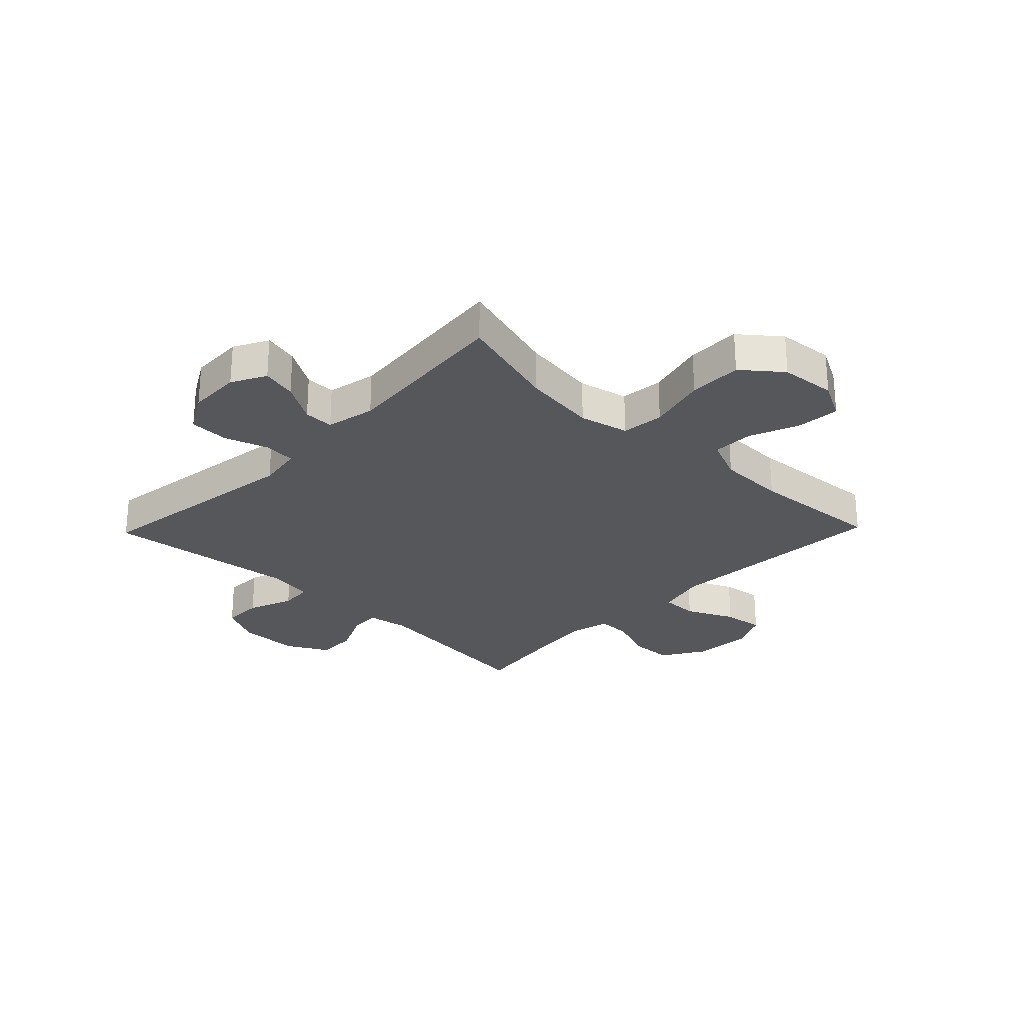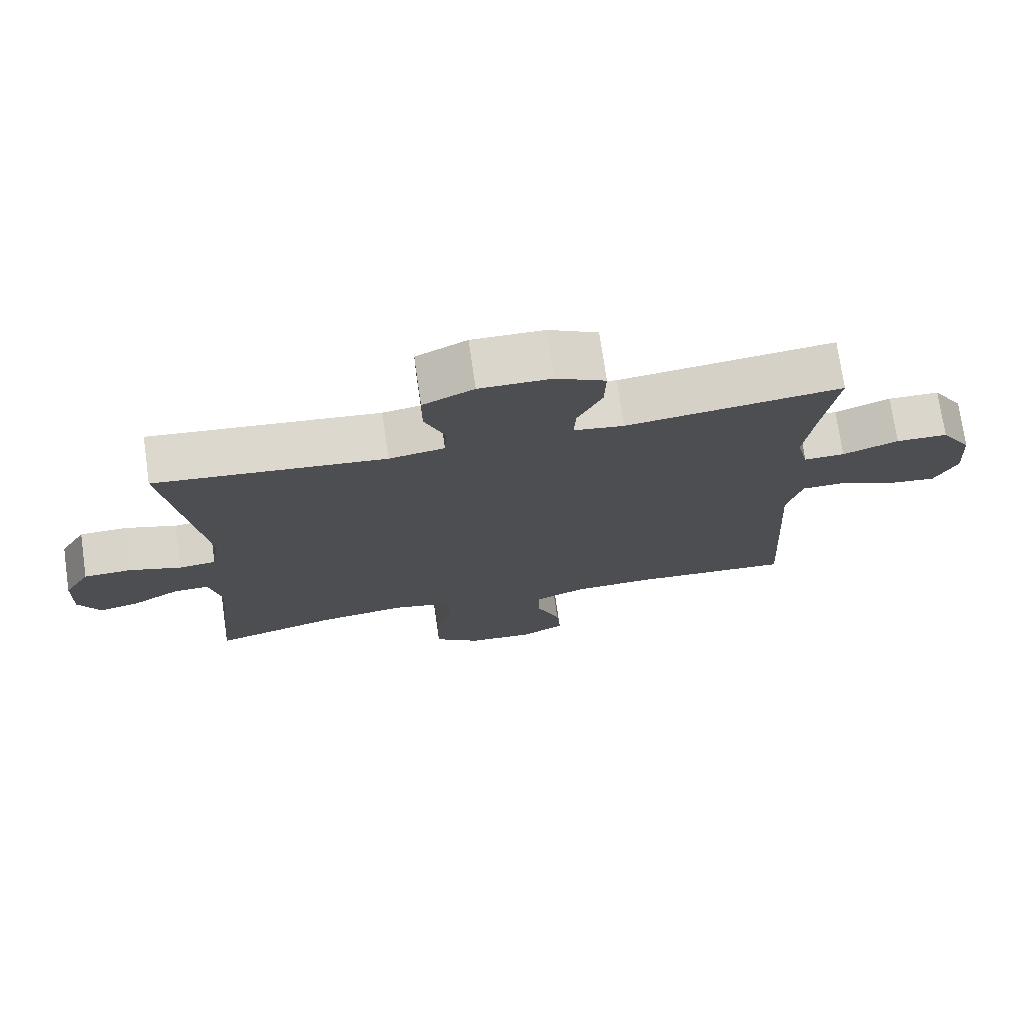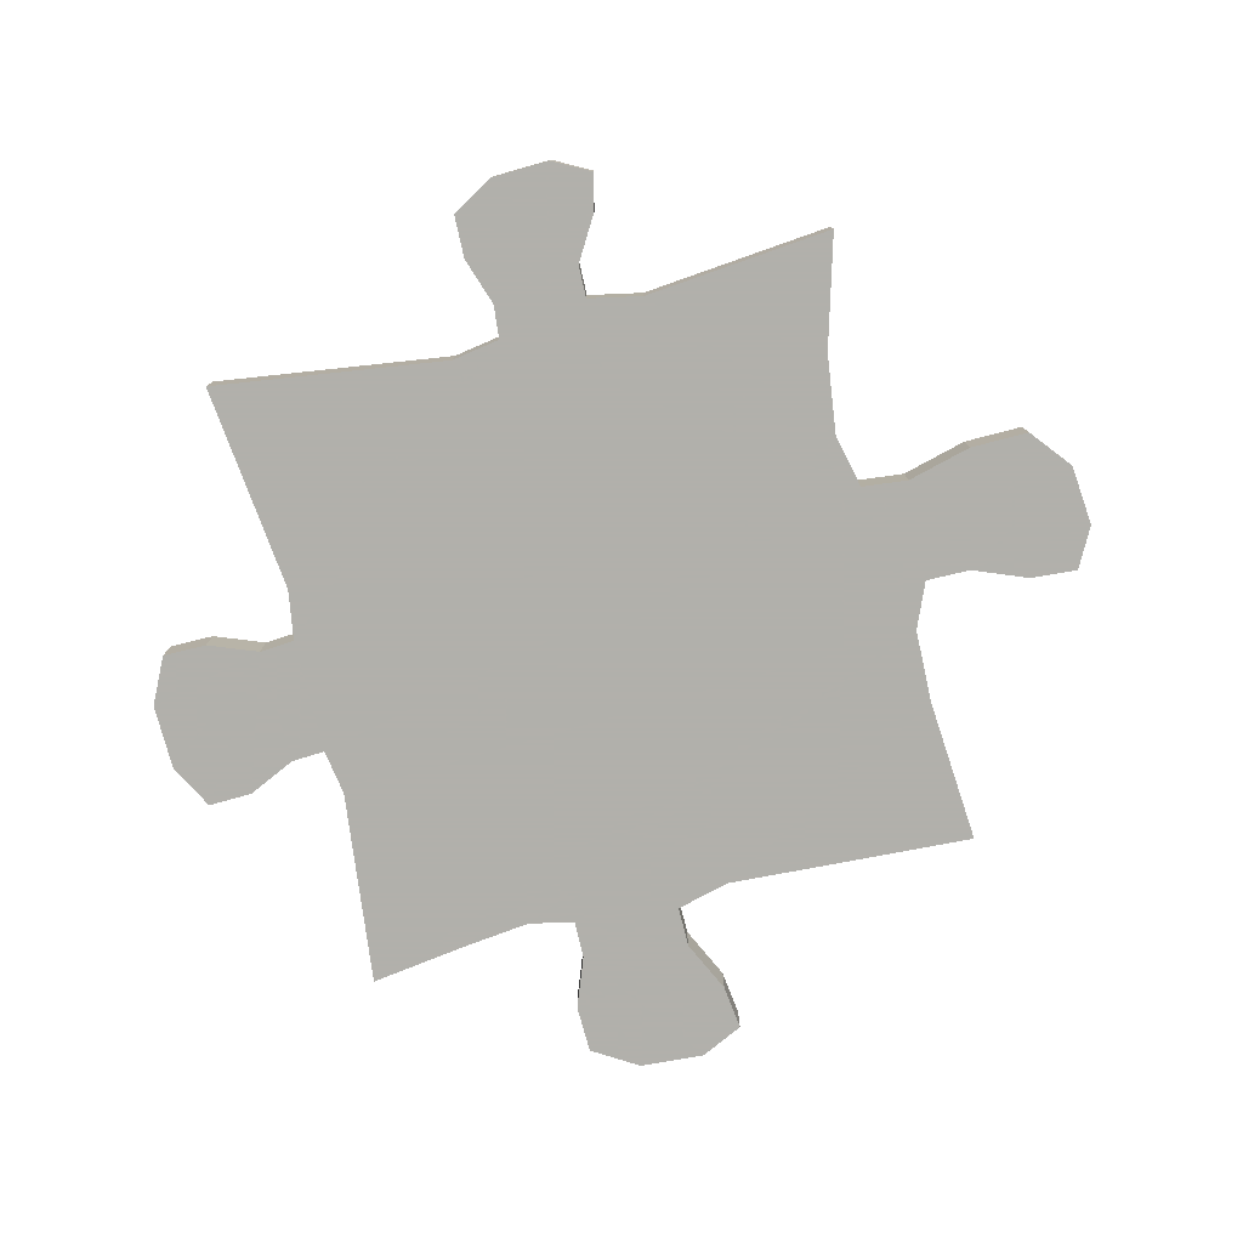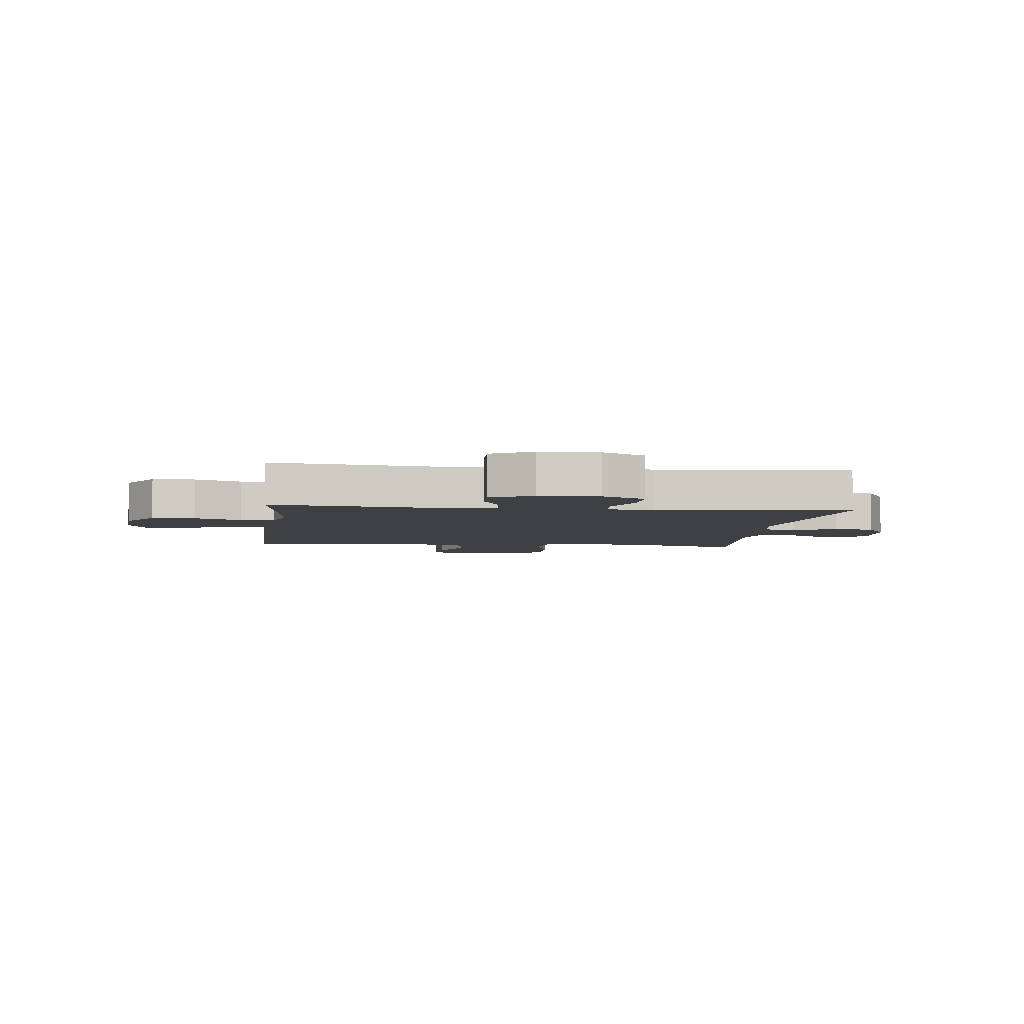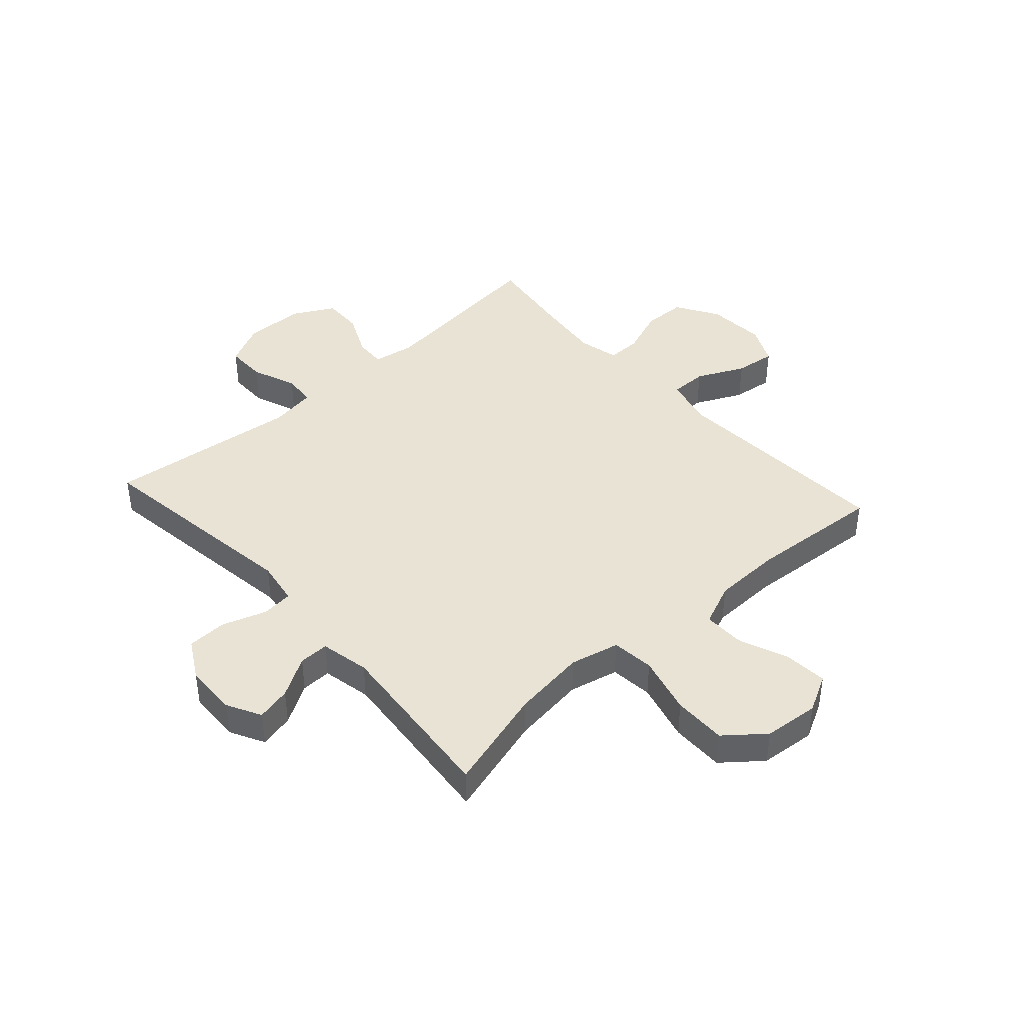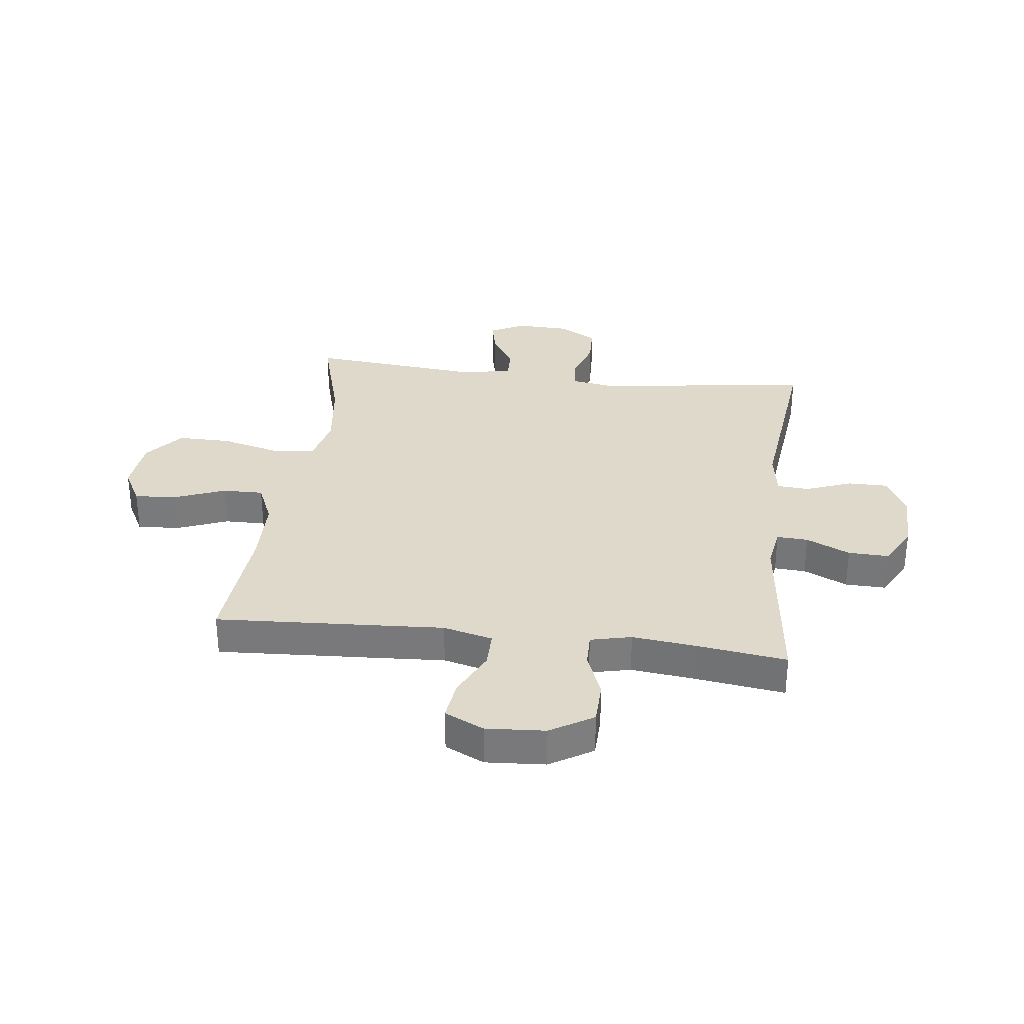
<metadata>
{"format":"obj","ext":"obj","renderer":"f3d","projection":"perspective","resolution":1024,"background":"white","views":[{"elev":-26.8,"azim":136.0,"up":"+Y"},{"elev":74.2,"azim":171.8,"up":"+Z"},{"elev":-78.5,"azim":104.0,"up":"+Y"},{"elev":-4.6,"azim":-6.8,"up":"+Y"},{"elev":42.0,"azim":138.0,"up":"+Y"},{"elev":31.7,"azim":-83.0,"up":"+Y"}]}
</metadata>
<code>
v -0.5 0.07 0.5
v -0.182 0.07 0.464
v -0.108 0.07 0.476
v -0.111 0.07 0.531
v -0.147 0.07 0.608
v -0.149 0.07 0.679
v -0.076 0.07 0.718
v 0.03 0.07 0.72
v 0.105 0.07 0.683
v 0.105 0.07 0.612
v 0.074 0.07 0.532
v 0.078 0.07 0.475
v 0.16 0.07 0.462
v 0.5 0.07 0.5
v 0.447 0.07 0.119
v 0.46 0.07 0.04
v 0.515 0.07 0.035
v 0.593 0.07 0.061
v 0.663 0.07 0.059
v 0.702 0.07 -0.009
v 0.705 0.07 -0.103
v 0.673 0.07 -0.163
v 0.612 0.07 -0.149
v 0.542 0.07 -0.107
v 0.489 0.07 -0.106
v 0.471 0.07 -0.193
v 0.5 0.07 -0.5
v 0.318 0.07 -0.448
v 0.188 0.07 -0.431
v 0.101 0.07 -0.451
v 0.093 0.07 -0.526
v 0.12 0.07 -0.63
v 0.121 0.07 -0.724
v 0.053 0.07 -0.779
v -0.045 0.07 -0.788
v -0.111 0.07 -0.753
v -0.105 0.07 -0.677
v -0.07 0.07 -0.589
v -0.069 0.07 -0.517
v -0.144 0.07 -0.485
v -0.264 0.07 -0.482
v -0.5 0.07 -0.5
v -0.485 0.07 -0.235
v -0.477 0.07 -0.098
v -0.499 0.07 -0.011
v -0.564 0.07 -0.011
v -0.648 0.07 -0.051
v -0.72 0.07 -0.06
v -0.753 0.07 0.009
v -0.746 0.07 0.113
v -0.7 0.07 0.188
v -0.624 0.07 0.19
v -0.542 0.07 0.159
v -0.482 0.07 0.158
v -0.465 0.07 0.23
v -0.478 0.07 0.343
v -0.5 0 0.5
v -0.182 0 0.464
v -0.108 0 0.476
v -0.111 0 0.531
v -0.147 0 0.608
v -0.149 0 0.679
v -0.076 0 0.718
v 0.03 0 0.72
v 0.105 0 0.683
v 0.105 0 0.612
v 0.074 0 0.532
v 0.078 0 0.475
v 0.16 0 0.462
v 0.5 0 0.5
v 0.447 0 0.119
v 0.46 0 0.04
v 0.515 0 0.035
v 0.593 0 0.061
v 0.663 0 0.059
v 0.702 0 -0.009
v 0.705 0 -0.103
v 0.673 0 -0.163
v 0.612 0 -0.149
v 0.542 0 -0.107
v 0.489 0 -0.106
v 0.471 0 -0.193
v 0.5 0 -0.5
v 0.318 0 -0.448
v 0.188 0 -0.431
v 0.101 0 -0.451
v 0.093 0 -0.526
v 0.12 0 -0.63
v 0.121 0 -0.724
v 0.053 0 -0.779
v -0.045 0 -0.788
v -0.111 0 -0.753
v -0.105 0 -0.677
v -0.07 0 -0.589
v -0.069 0 -0.517
v -0.144 0 -0.485
v -0.264 0 -0.482
v -0.5 0 -0.5
v -0.485 0 -0.235
v -0.477 0 -0.098
v -0.499 0 -0.011
v -0.564 0 -0.011
v -0.648 0 -0.051
v -0.72 0 -0.06
v -0.753 0 0.009
v -0.746 0 0.113
v -0.7 0 0.188
v -0.624 0 0.19
v -0.542 0 0.159
v -0.482 0 0.158
v -0.465 0 0.23
v -0.478 0 0.343
f 51 52 53
f 50 51 53
f 49 50 53
f 48 49 53
f 47 48 53
f 46 47 53
f 45 46 53 54
f 44 45 54 55
f 41 42 43 44
f 40 41 44 55
f 36 37 38
f 35 36 38
f 34 35 38
f 33 34 38
f 32 33 38
f 31 32 38
f 30 31 38 39
f 26 27 28
f 25 26 28 29
f 22 23 24
f 21 22 24
f 20 21 24
f 19 20 24
f 18 19 24
f 17 18 24
f 16 17 24 25
f 13 14 15
f 12 13 15 16
f 9 10 11
f 8 9 11
f 7 8 11
f 6 7 11
f 5 6 11
f 4 5 11
f 3 4 11 12
f 25 29 30
f 16 25 30
f 12 16 30
f 3 12 30
f 2 3 30
f 30 39 40
f 2 30 40
f 1 2 40
f 56 1 40
f 40 55 56
f 109 108 107
f 109 107 106
f 109 106 105
f 109 105 104
f 109 104 103
f 109 103 102
f 110 109 102 101
f 111 110 101 100
f 100 99 98 97
f 111 100 97 96
f 94 93 92
f 94 92 91
f 94 91 90
f 94 90 89
f 94 89 88
f 94 88 87
f 95 94 87 86
f 84 83 82
f 85 84 82 81
f 80 79 78
f 80 78 77
f 80 77 76
f 80 76 75
f 80 75 74
f 80 74 73
f 81 80 73 72
f 71 70 69
f 72 71 69 68
f 67 66 65
f 67 65 64
f 67 64 63
f 67 63 62
f 67 62 61
f 67 61 60
f 68 67 60 59
f 86 85 81
f 86 81 72
f 86 72 68
f 86 68 59
f 86 59 58
f 96 95 86
f 96 86 58
f 96 58 57
f 96 57 112
f 112 111 96
f 1 57 58 2
f 2 58 59 3
f 3 59 60 4
f 4 60 61 5
f 5 61 62 6
f 6 62 63 7
f 7 63 64 8
f 8 64 65 9
f 9 65 66 10
f 10 66 67 11
f 11 67 68 12
f 12 68 69 13
f 13 69 70 14
f 14 70 71 15
f 15 71 72 16
f 16 72 73 17
f 17 73 74 18
f 18 74 75 19
f 19 75 76 20
f 20 76 77 21
f 21 77 78 22
f 22 78 79 23
f 23 79 80 24
f 24 80 81 25
f 25 81 82 26
f 26 82 83 27
f 27 83 84 28
f 28 84 85 29
f 29 85 86 30
f 30 86 87 31
f 31 87 88 32
f 32 88 89 33
f 33 89 90 34
f 34 90 91 35
f 35 91 92 36
f 36 92 93 37
f 37 93 94 38
f 38 94 95 39
f 39 95 96 40
f 40 96 97 41
f 41 97 98 42
f 42 98 99 43
f 43 99 100 44
f 44 100 101 45
f 45 101 102 46
f 46 102 103 47
f 47 103 104 48
f 48 104 105 49
f 49 105 106 50
f 50 106 107 51
f 51 107 108 52
f 52 108 109 53
f 53 109 110 54
f 54 110 111 55
f 55 111 112 56
f 56 112 57 1

</code>
